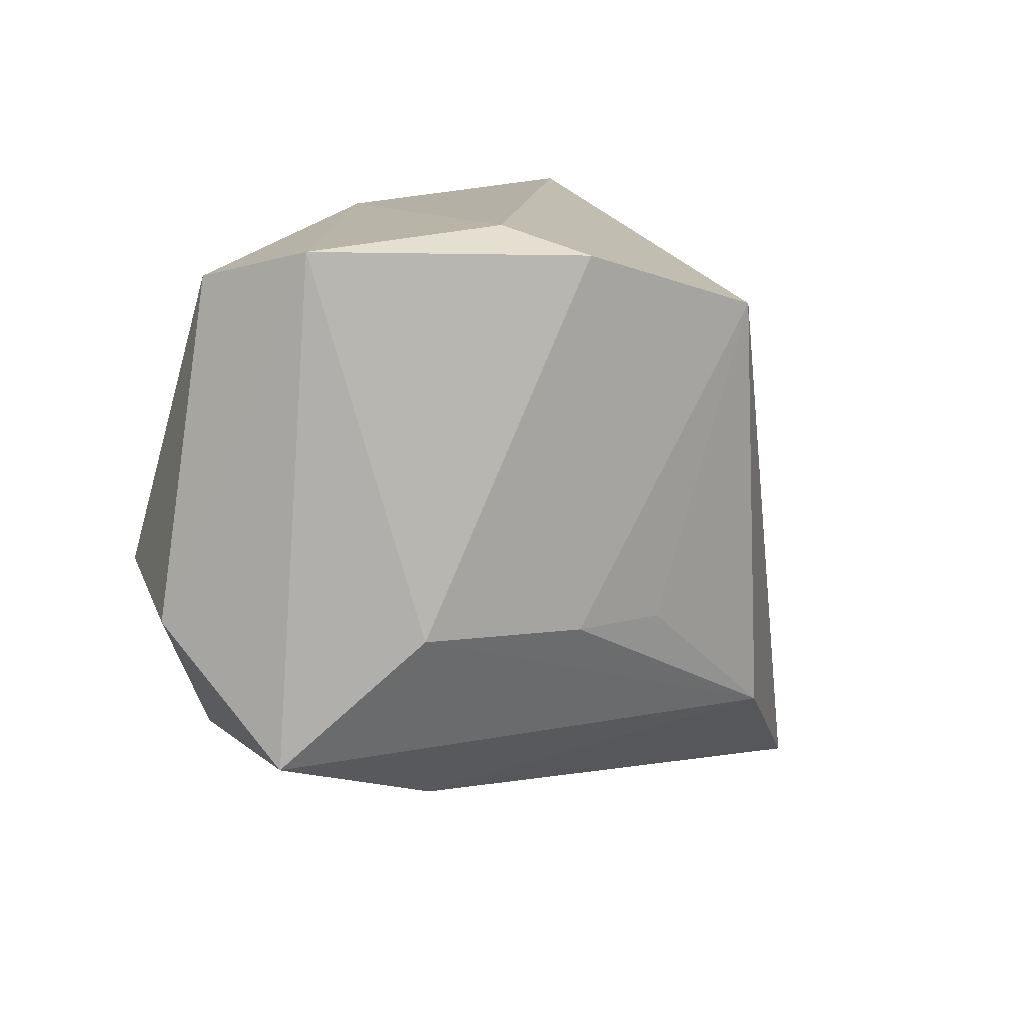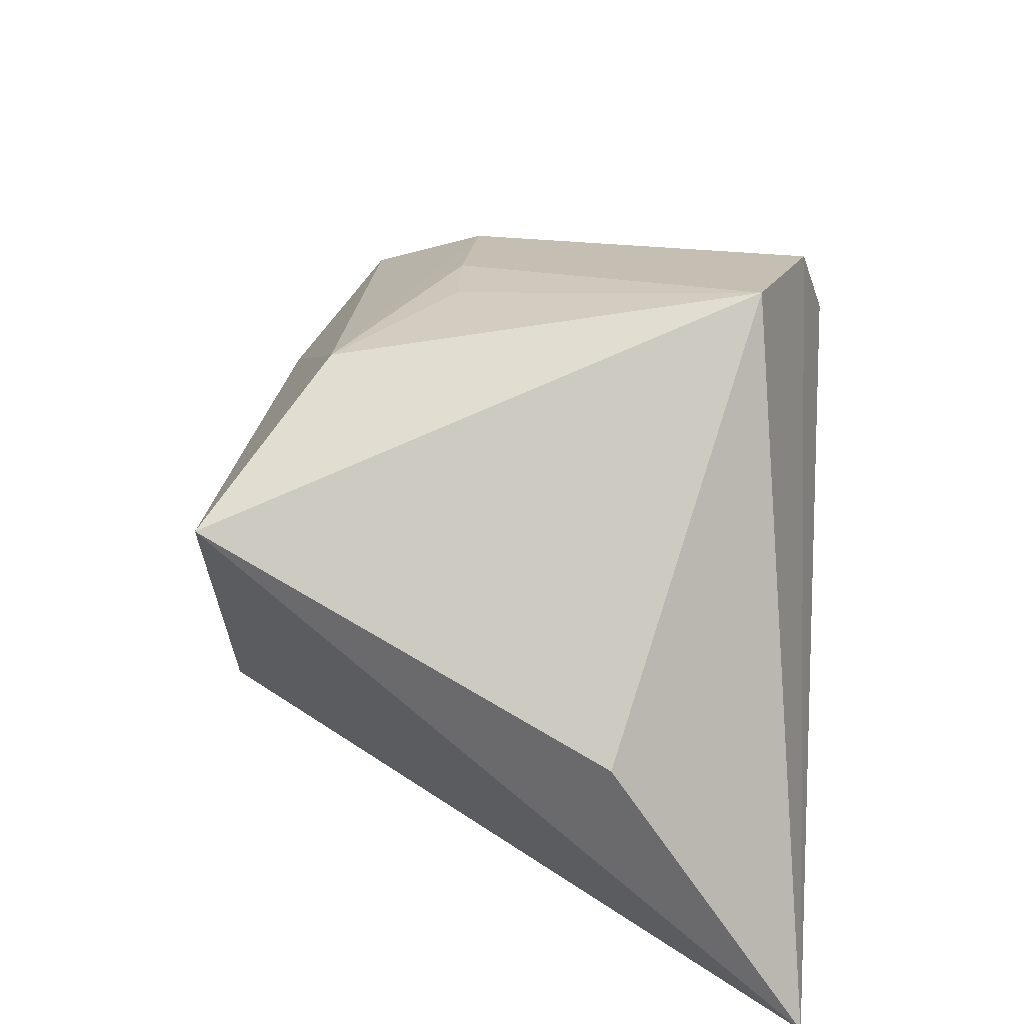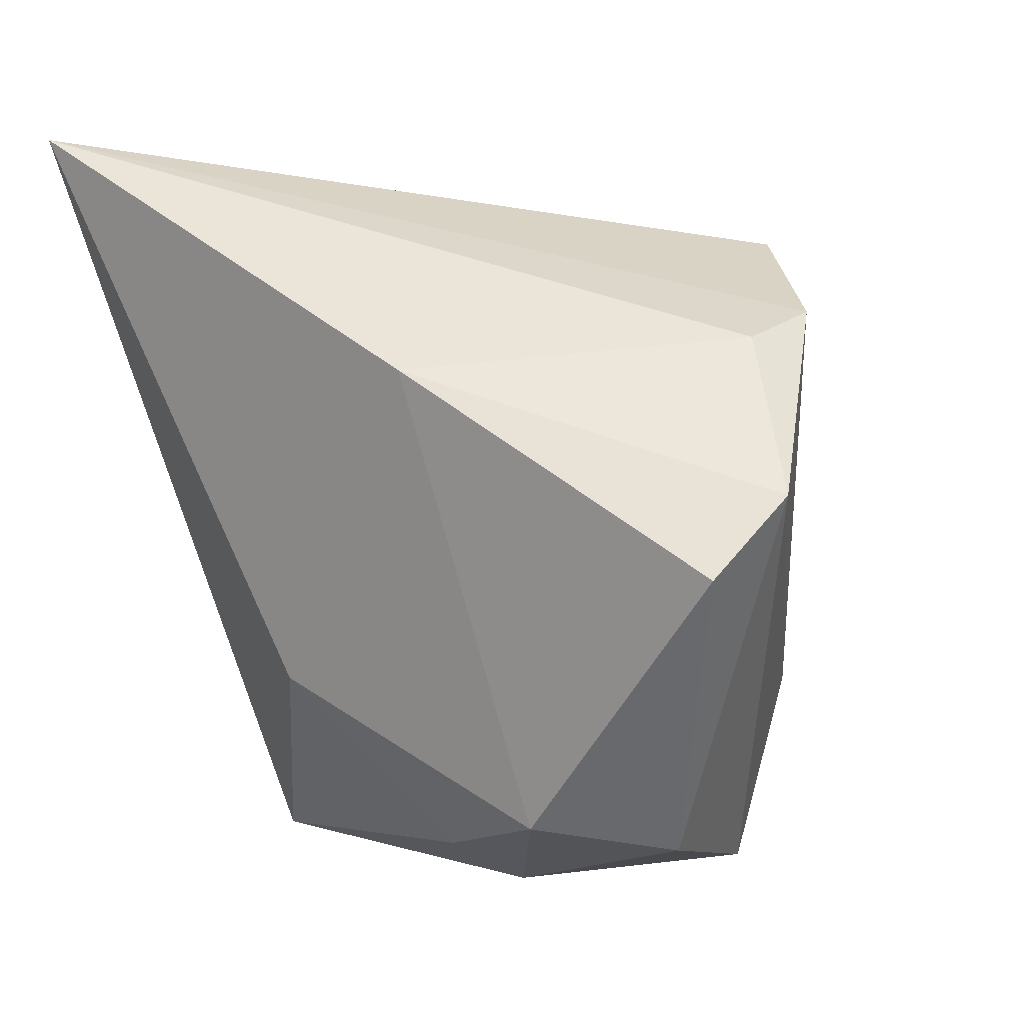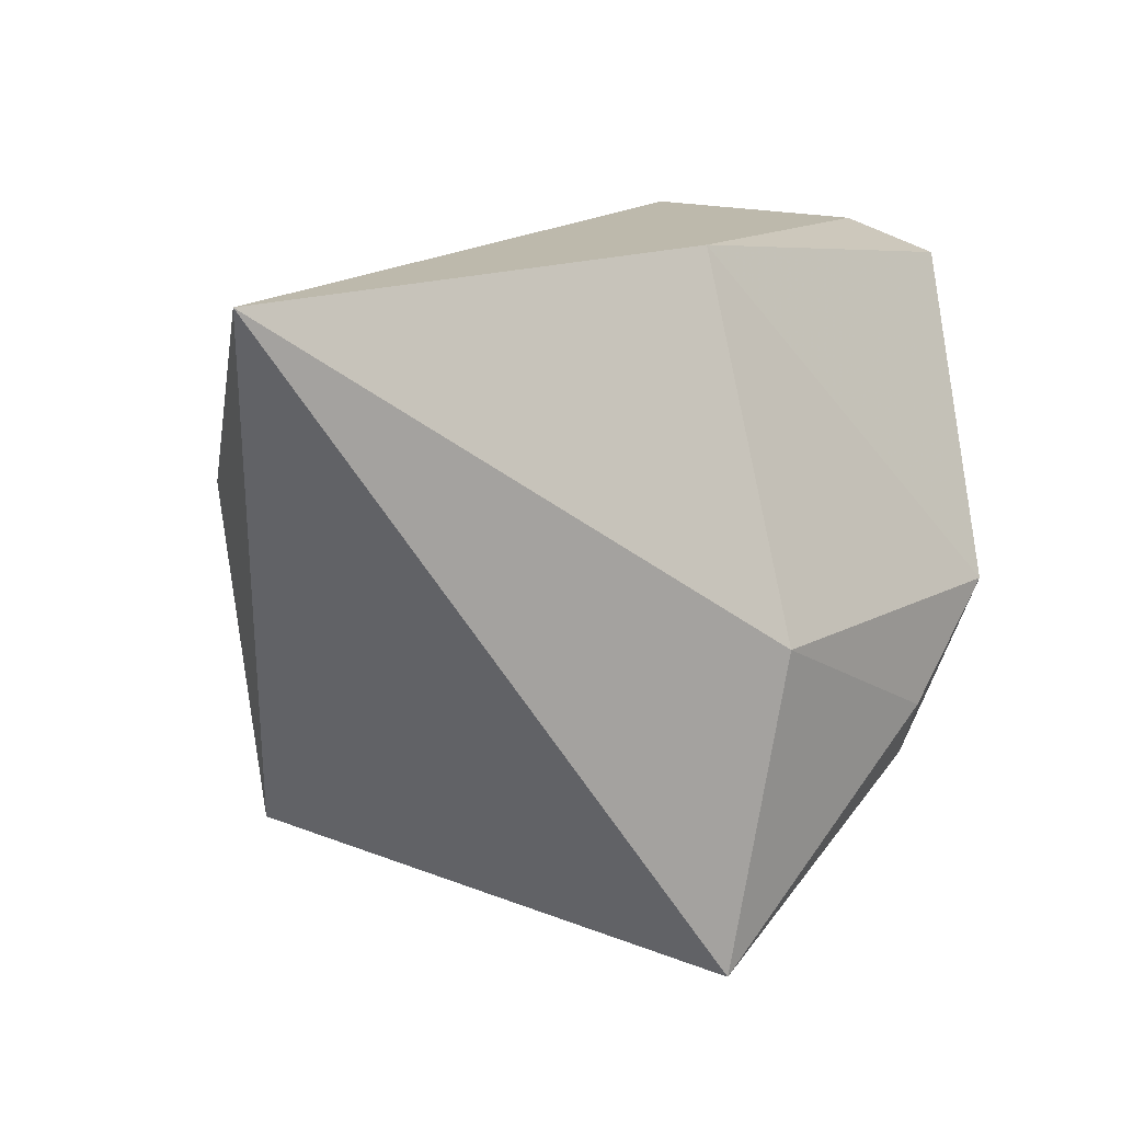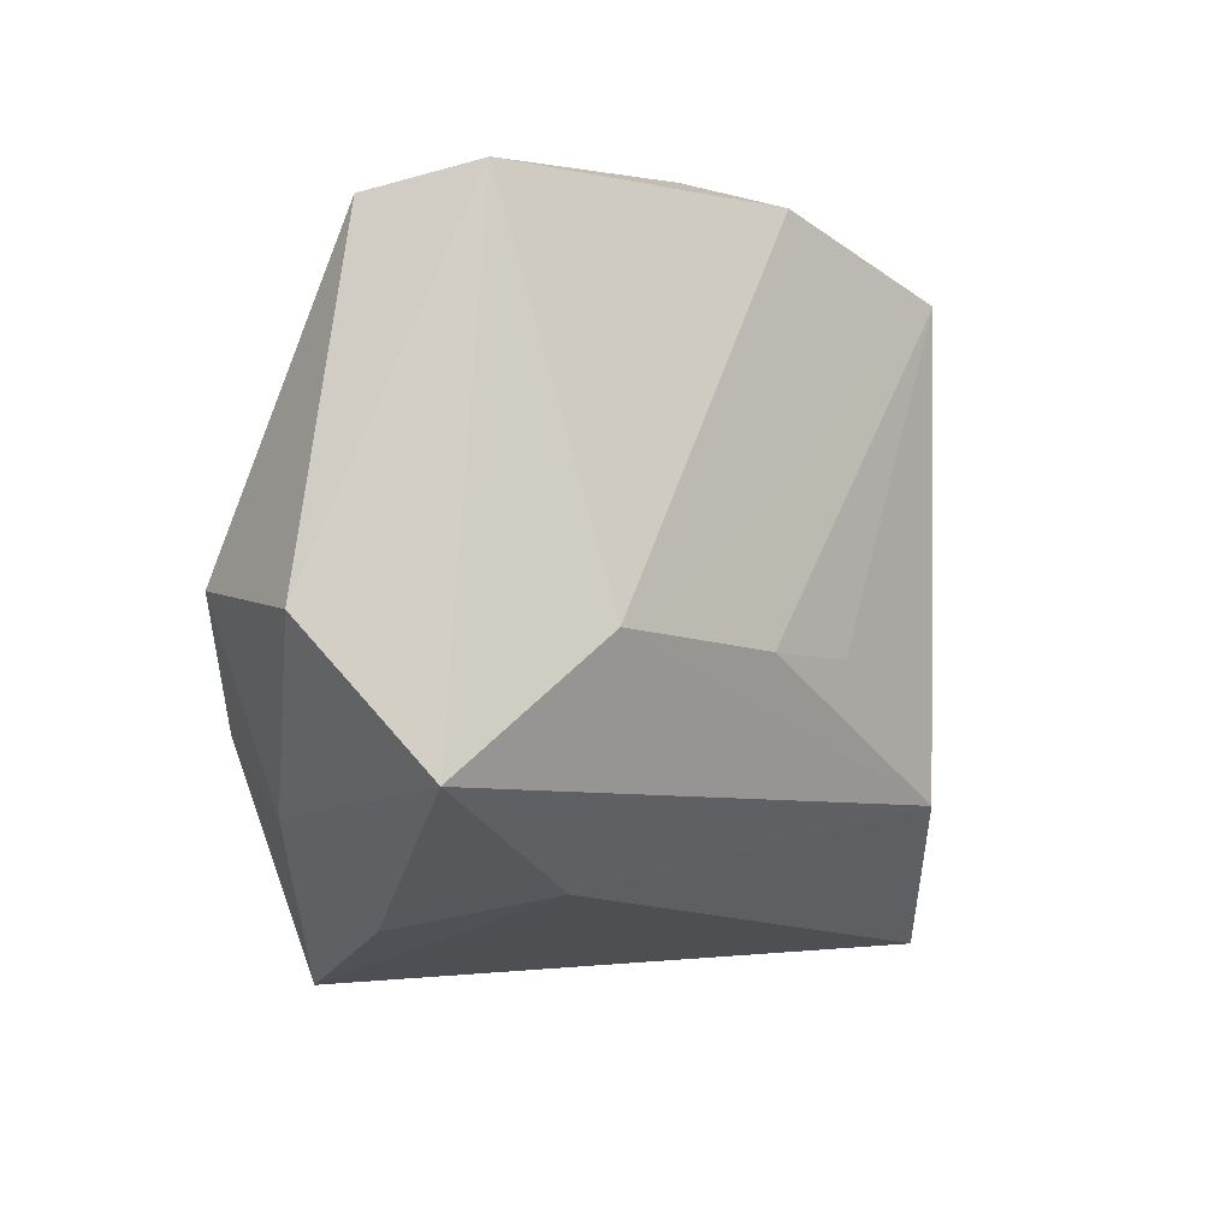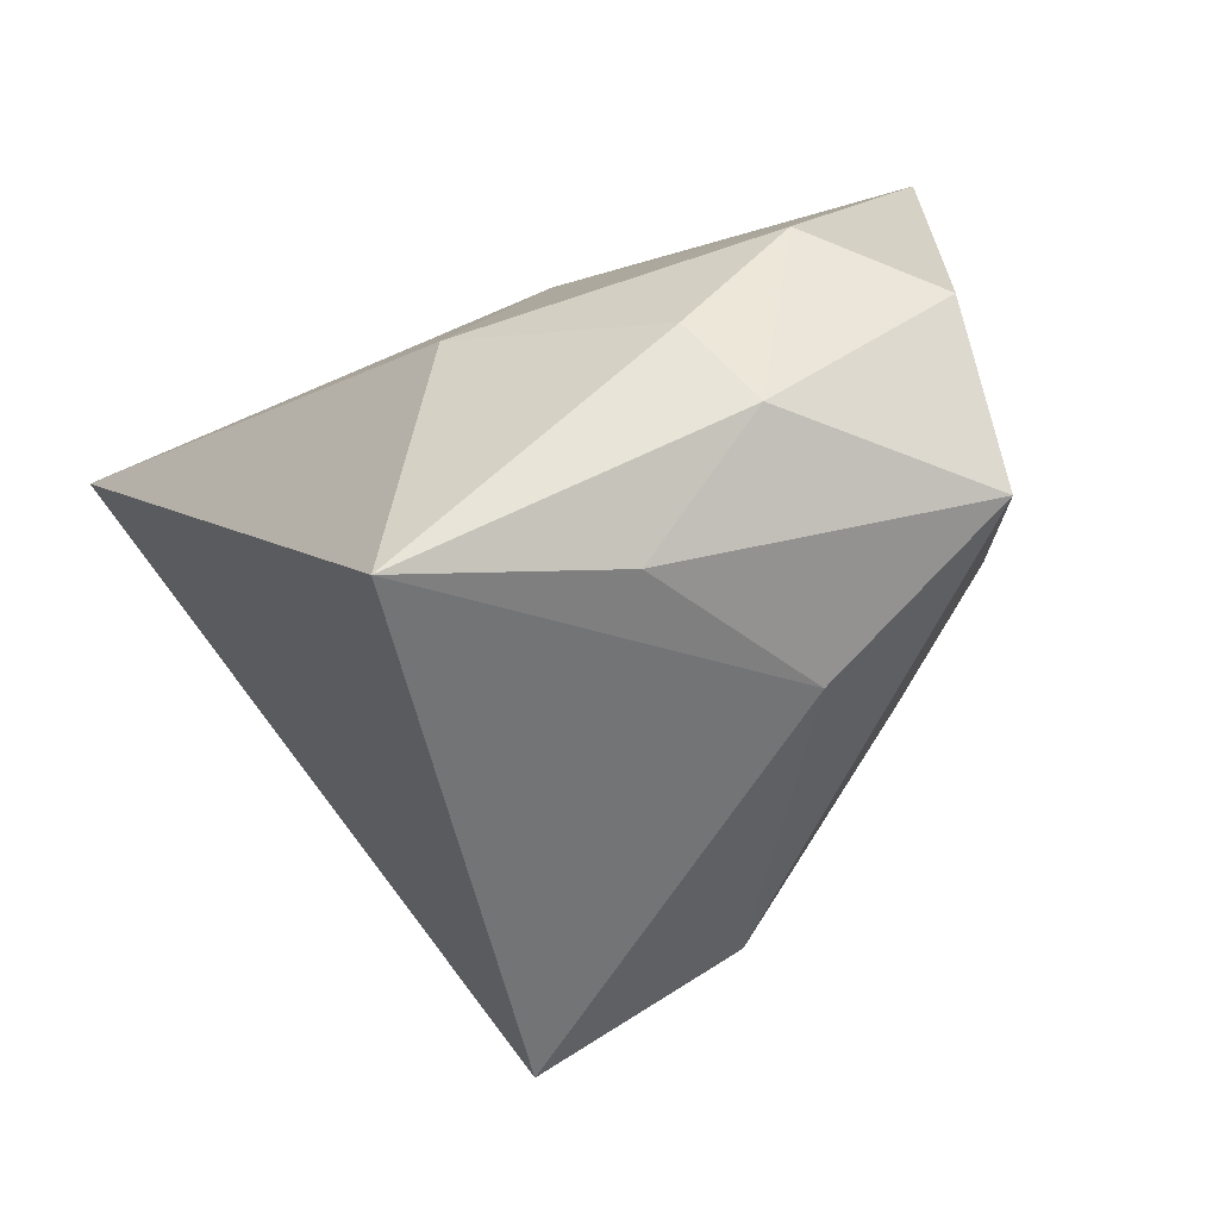
<metadata>
{"format":"obj","ext":"obj","renderer":"f3d","projection":"perspective","resolution":1024,"background":"white","views":[{"elev":11.7,"azim":-49.8,"up":"+Y"},{"elev":42.8,"azim":93.7,"up":"+Z"},{"elev":45.2,"azim":-120.3,"up":"+Y"},{"elev":15.0,"azim":153.0,"up":"+Y"},{"elev":-8.3,"azim":-64.4,"up":"+Y"},{"elev":-57.6,"azim":-139.1,"up":"+Y"}]}
</metadata>
<code>
v 0.001444 0.02649 0.0404
v -0.03046 -0.01826 -0.0239
v 0.04508 0.01097 0.002319
v -0.01771 0.03289 0.03206
v -0.0451 -0.02568 0.008583
v -0.005664 0.03599 -0.01598
v -0.03421 -0.01046 0.02147
v -0.02047 -0.03448 0.009278
v -0.02104 0.03599 0.02165
v -0.04664 0.03074 -0.000488
v -0.03376 -0.02715 -0.0159
v 0.01116 -0.02453 0.036
v -0.0172 -0.03778 -0.01433
v -0.0001442 -0.04298 -0.03247
v -0.006787 -0.005737 -0.03338
v 0.03222 -0.03831 0.02601
v 0.0551 0.03599 -0.03338
v -0.005858 -0.01089 0.03308
v -0.05052 -0.009282 -0.004877
v -0.01623 -0.01115 0.02963
v -0.0425 0.03382 0.01177
v -0.0417 -0.005363 -0.01974
f 16 14 17
f 16 1 12
f 17 14 15
f 17 1 3
f 3 16 17
f 1 16 3
f 8 16 12
f 12 5 8
f 14 16 8
f 7 5 12
f 6 9 17
f 17 15 6
f 14 8 13
f 13 8 5
f 20 7 12
f 1 7 20
f 4 7 1
f 4 1 17
f 17 9 4
f 22 19 10
f 10 6 22
f 22 6 15
f 5 19 11
f 14 13 11
f 11 13 5
f 19 22 11
f 12 1 18
f 18 20 12
f 1 20 18
f 21 4 9
f 7 4 21
f 21 6 10
f 9 6 21
f 5 7 21
f 10 19 21
f 21 19 5
f 14 11 2
f 2 11 22
f 2 15 14
f 2 22 15

</code>
